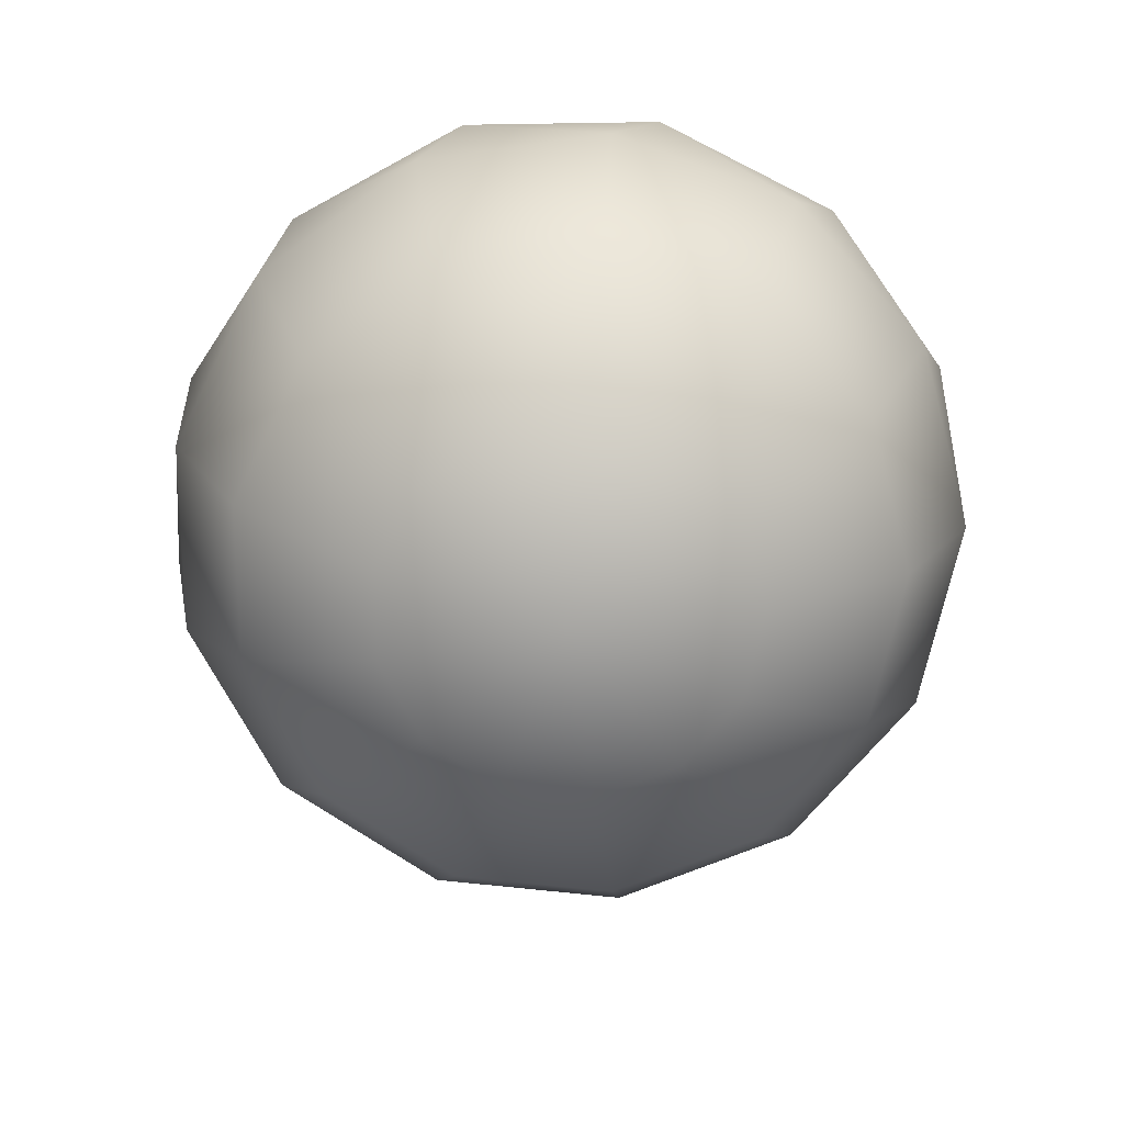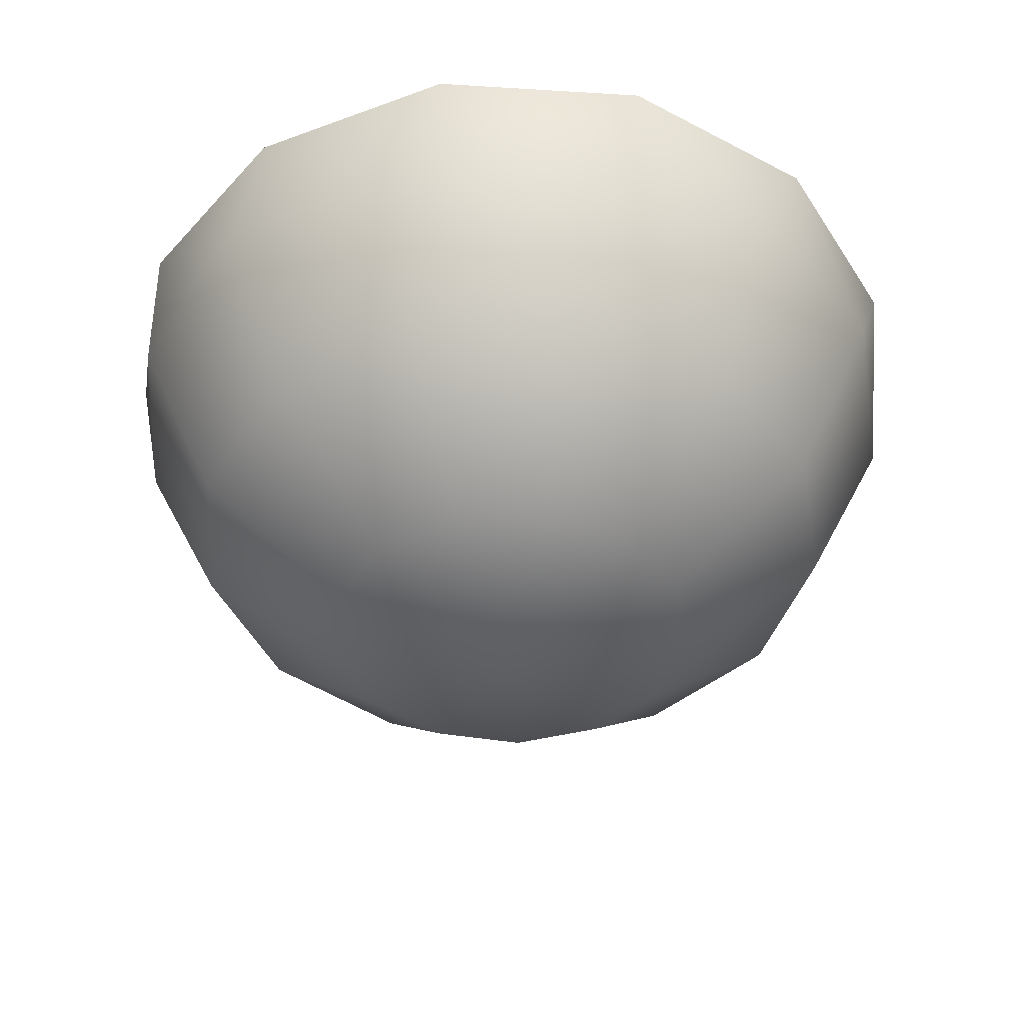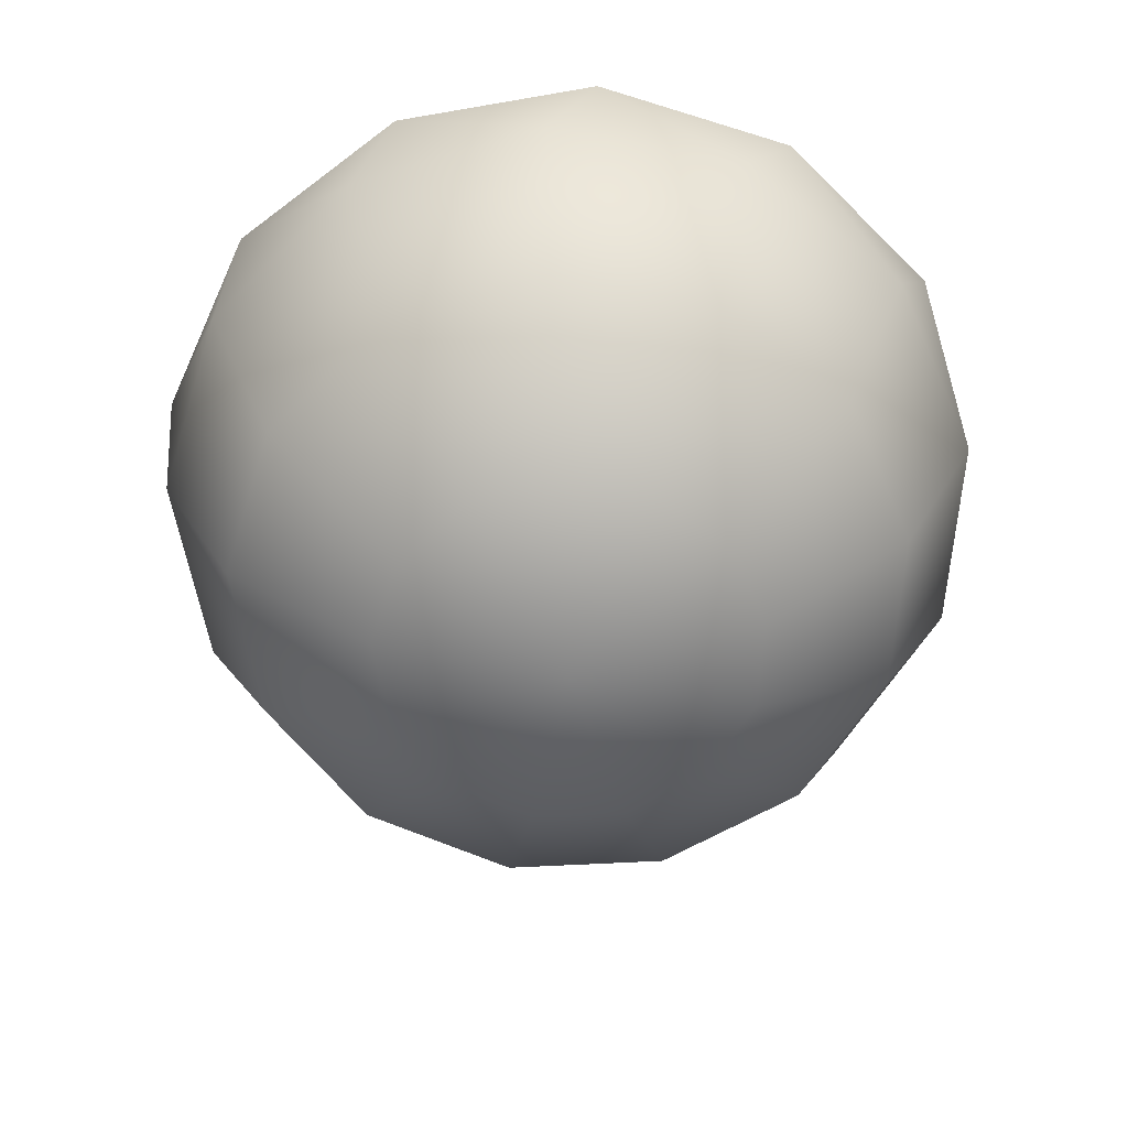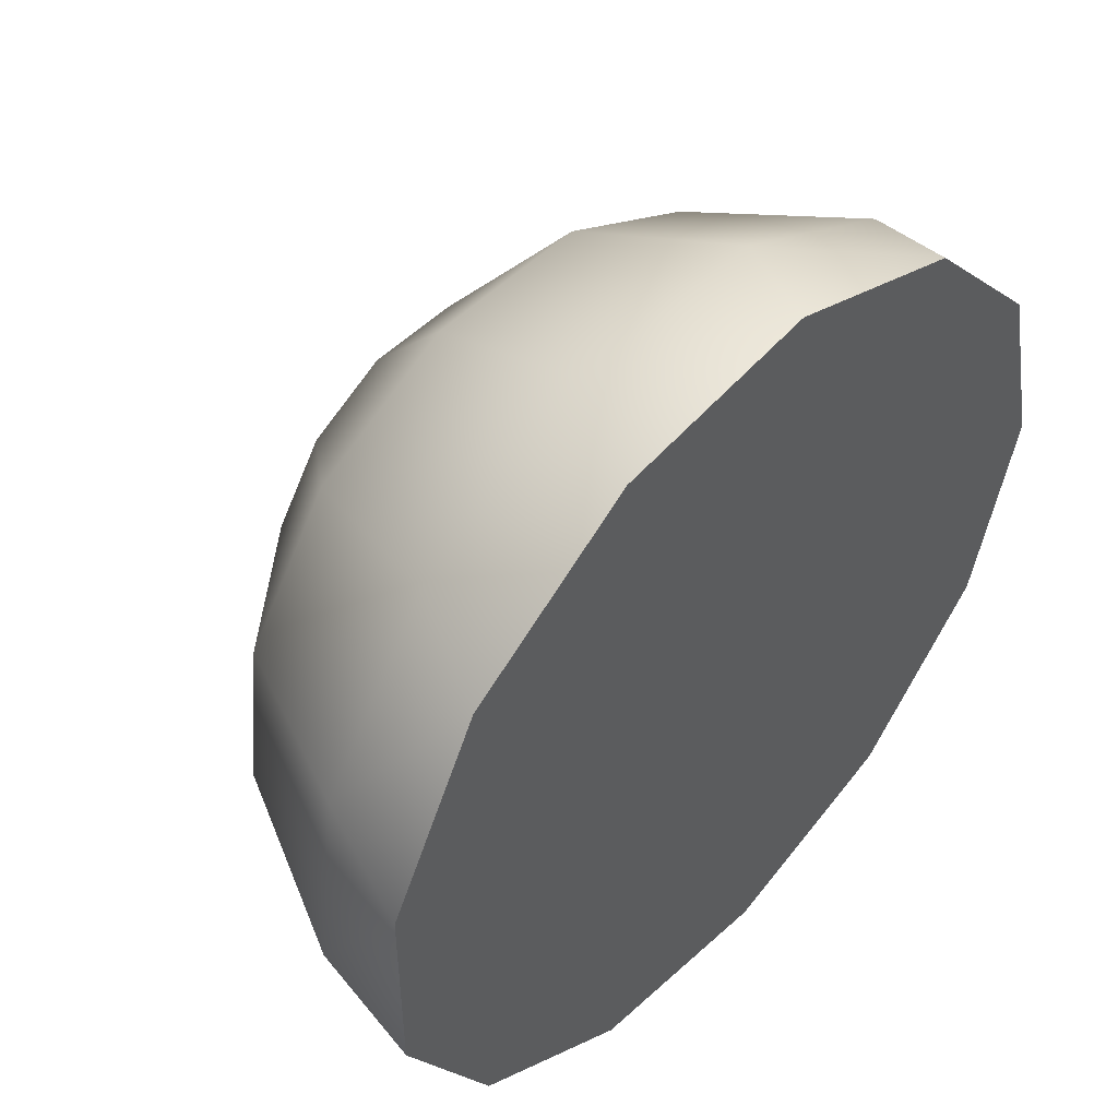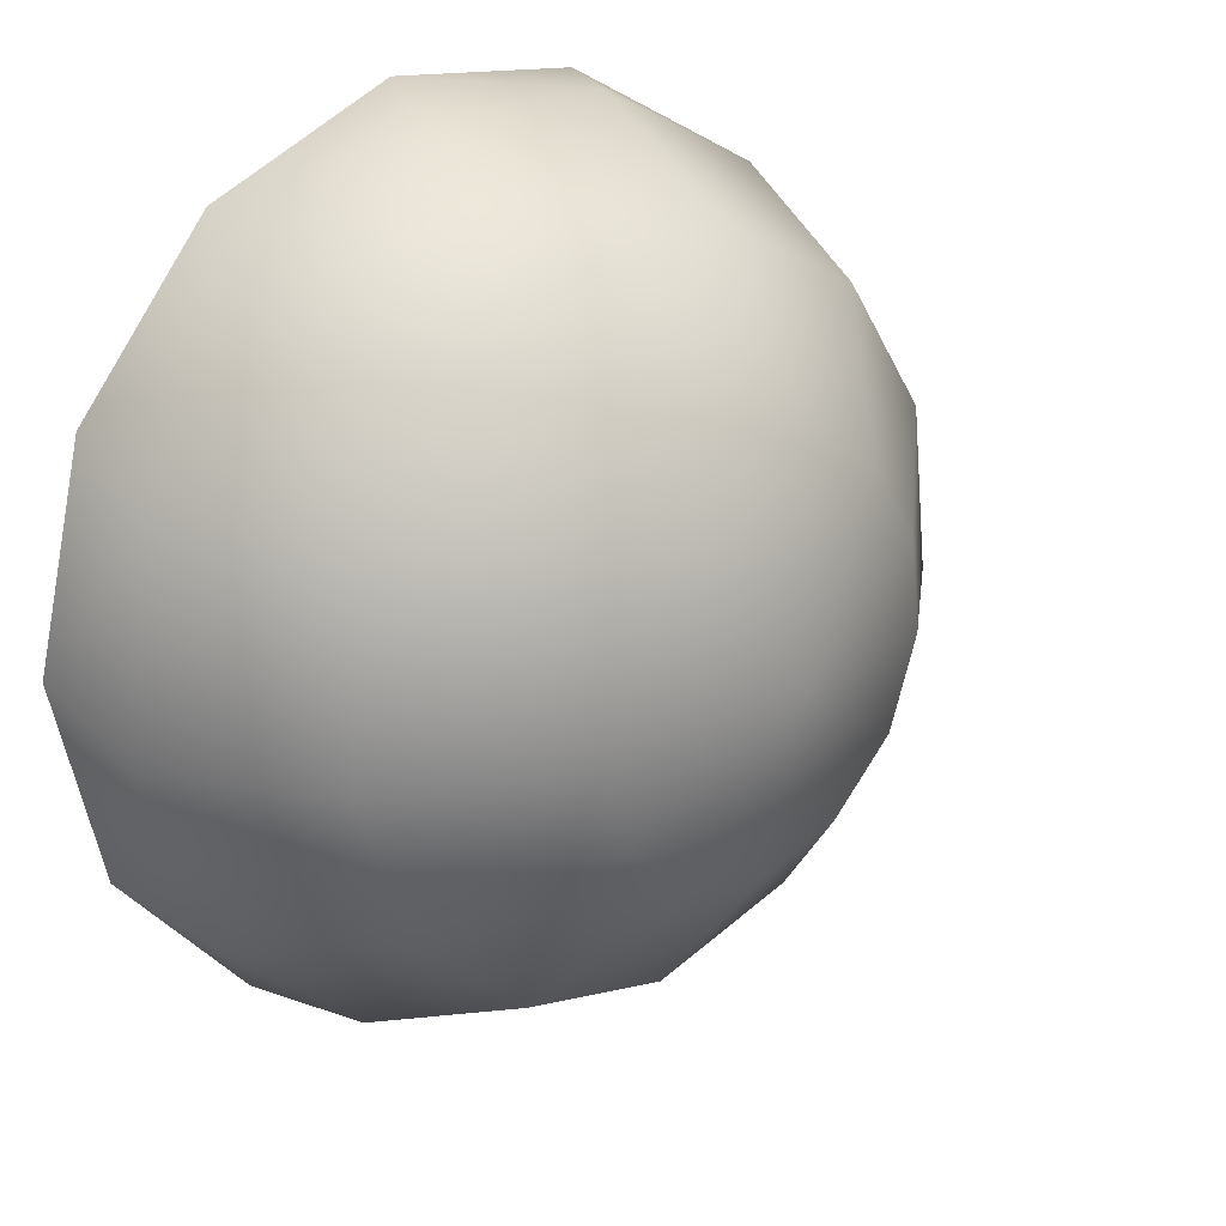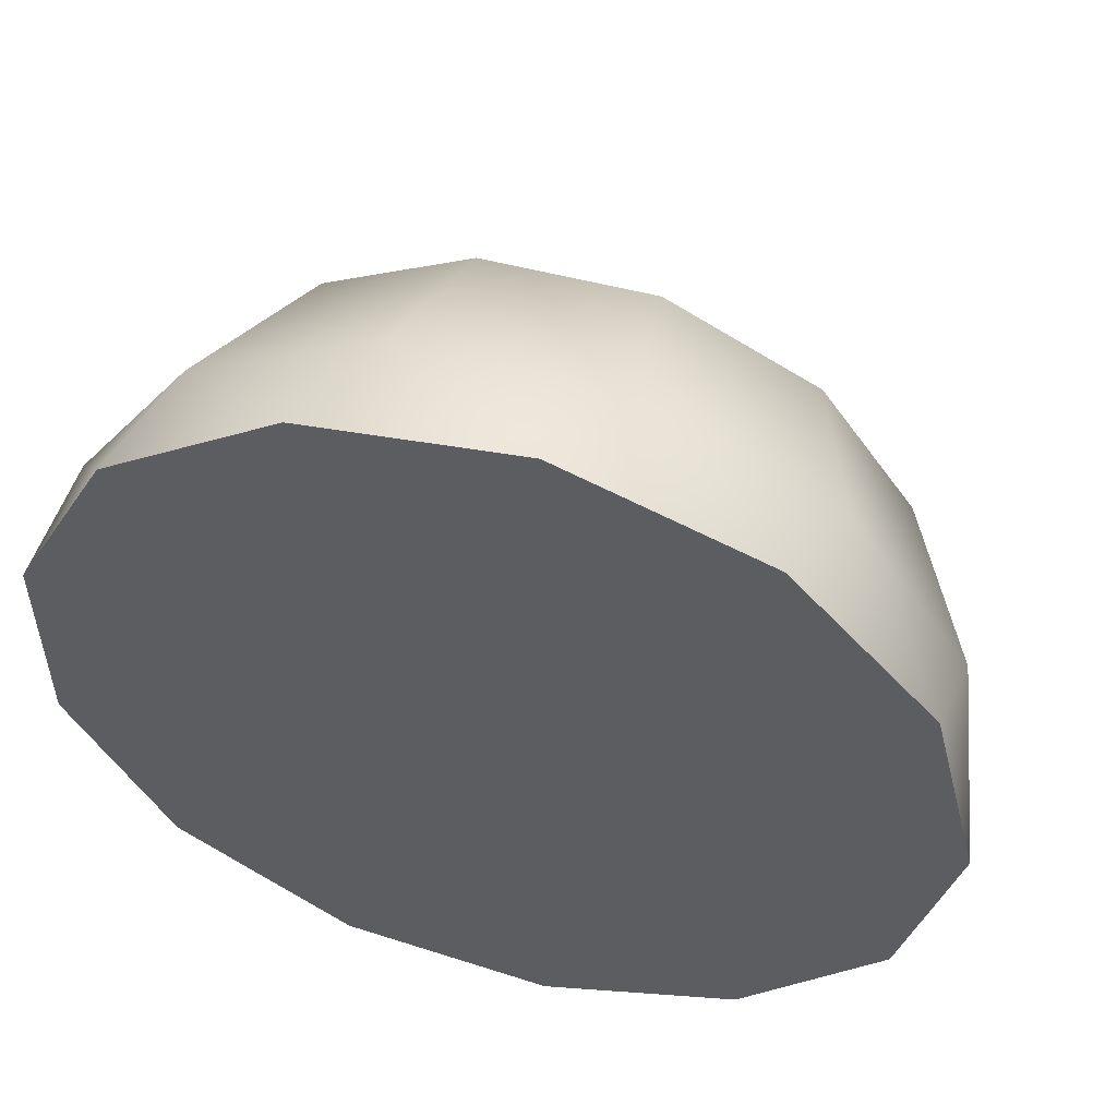
<metadata>
{"format":"obj","ext":"obj","renderer":"f3d","projection":"perspective","resolution":1024,"background":"white","views":[{"elev":-74.2,"azim":-19.9,"up":"+Y"},{"elev":-43.2,"azim":-108.0,"up":"+Y"},{"elev":-61.3,"azim":-38.4,"up":"+Y"},{"elev":50.3,"azim":132.6,"up":"+Z"},{"elev":23.3,"azim":-44.1,"up":"+Z"},{"elev":53.9,"azim":-164.4,"up":"+Z"}]}
</metadata>
<code>
v 1166 -10 2350
v 1168 -10 2341
v 1174 -10 2334
v 1183 -10 2331
v 1192 -10 2332
v 1199 -10 2337
v 1203 -10 2345
v 1203 -10 2355
v 1199 -10 2363
v 1192 -10 2368
v 1183 -10 2369
v 1174 -10 2366
v 1168 -10 2359
v 1185 -29 2350
v 1185 -14.23 2332
v 1185 -21.85 2335
v 1185 -27.12 2342
v 1167 -14.23 2348
v 1170 -21.85 2348
v 1177 -27.12 2349
v 1177 -27.12 2353
v 1171 -21.85 2355
v 1168 -14.23 2357
v 1170 -14.23 2340
v 1173 -21.85 2342
v 1178 -27.12 2345
v 1176 -14.23 2334
v 1178 -21.85 2337
v 1181 -27.12 2343
v 1194 -14.23 2334
v 1192 -21.85 2337
v 1189 -27.12 2343
v 1200 -14.23 2340
v 1197 -21.85 2342
v 1192 -27.12 2345
v 1203 -14.23 2348
v 1200 -21.85 2348
v 1193 -27.12 2349
v 1202 -14.23 2357
v 1199 -21.85 2355
v 1193 -27.12 2353
v 1197 -14.23 2364
v 1195 -21.85 2361
v 1190 -27.12 2356
v 1189 -14.23 2368
v 1189 -21.85 2364
v 1187 -27.12 2358
v 1181 -14.23 2368
v 1181 -21.85 2364
v 1183 -27.12 2358
v 1173 -14.23 2364
v 1175 -21.85 2361
v 1180 -27.12 2356
v 1166 -10 2350
v 1168 -10 2359
v 1174 -10 2366
v 1183 -10 2369
v 1192 -10 2368
v 1199 -10 2363
v 1203 -10 2355
v 1203 -10 2345
v 1199 -10 2337
v 1192 -10 2332
v 1183 -10 2331
v 1174 -10 2334
v 1168 -10 2341
g obj_27633890
f 48 45 11
f 38 14 35
f 35 14 32
f 26 14 20
f 20 14 21
f 47 50 14
f 14 50 53
f 14 53 21
f 38 41 14
f 14 41 44
f 14 44 47
f 26 29 14
f 14 29 17
f 14 17 32
f 11 45 10
f 10 45 42
f 10 42 9
f 9 42 39
f 9 39 8
f 8 39 36
f 8 36 7
f 7 36 33
f 7 33 6
f 6 33 30
f 6 30 5
f 5 30 15
f 5 15 4
f 4 15 27
f 4 27 3
f 3 27 24
f 3 24 2
f 2 24 18
f 2 18 1
f 13 1 23
f 23 1 18
f 23 18 19
f 19 18 25
f 25 18 24
f 25 24 28
f 28 24 27
f 28 27 16
f 16 27 15
f 16 15 31
f 31 15 30
f 31 30 34
f 34 30 33
f 34 33 37
f 37 33 36
f 37 36 40
f 40 36 39
f 40 39 43
f 43 39 42
f 43 42 46
f 46 42 45
f 46 45 49
f 49 45 48
f 49 48 52
f 22 52 51
f 51 52 48
f 51 48 12
f 12 48 11
f 19 22 23
f 23 22 51
f 23 51 13
f 13 51 12
f 53 52 21
f 21 52 22
f 21 22 20
f 20 22 19
f 20 19 26
f 26 19 25
f 26 25 29
f 29 25 28
f 29 28 17
f 17 28 16
f 17 16 32
f 32 16 31
f 32 31 35
f 35 31 34
f 35 34 38
f 38 34 37
f 38 37 41
f 41 37 40
f 41 40 44
f 44 40 43
f 44 43 47
f 47 43 46
f 47 46 50
f 50 46 49
f 50 49 53
f 53 49 52
f 60 61 59
f 59 61 62
f 59 62 58
f 58 62 63
f 58 63 57
f 57 63 64
f 57 64 56
f 56 64 65
f 56 65 55
f 55 65 66
f 55 66 54

</code>
